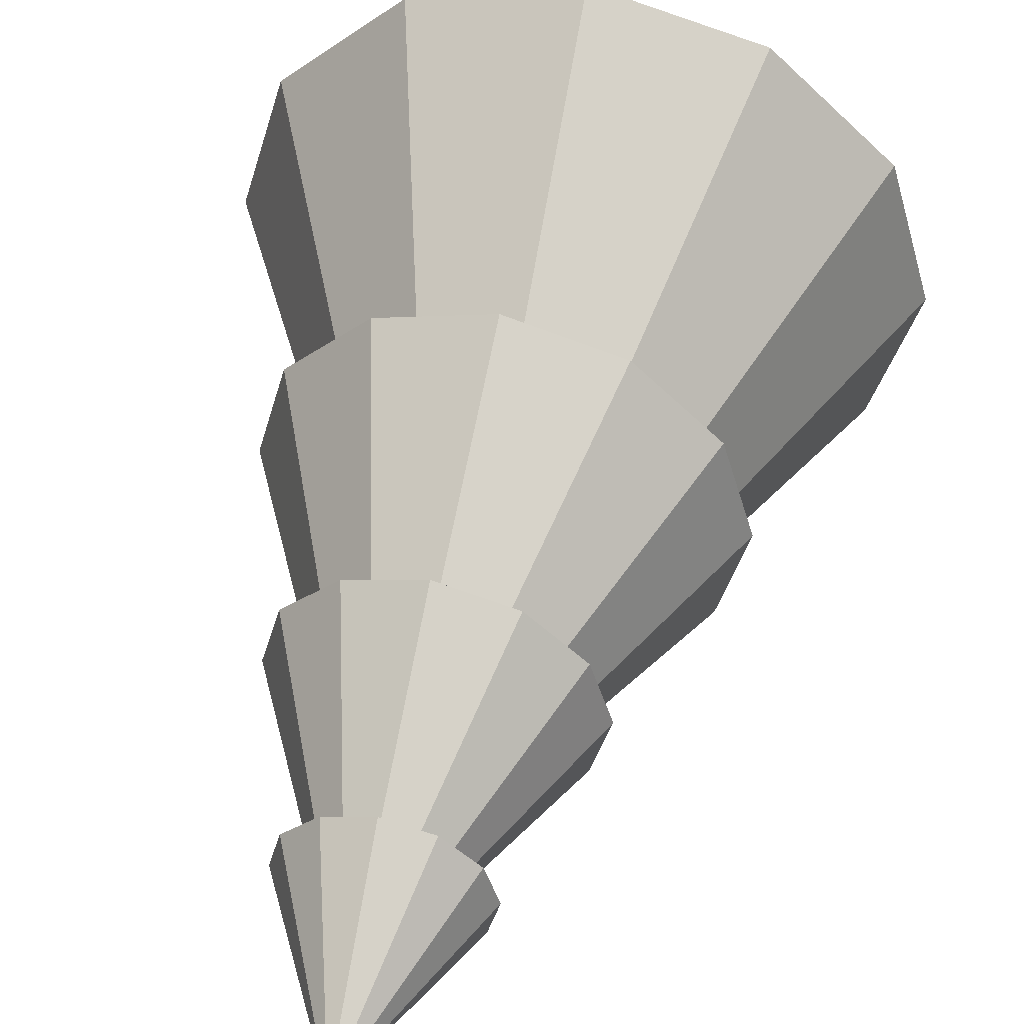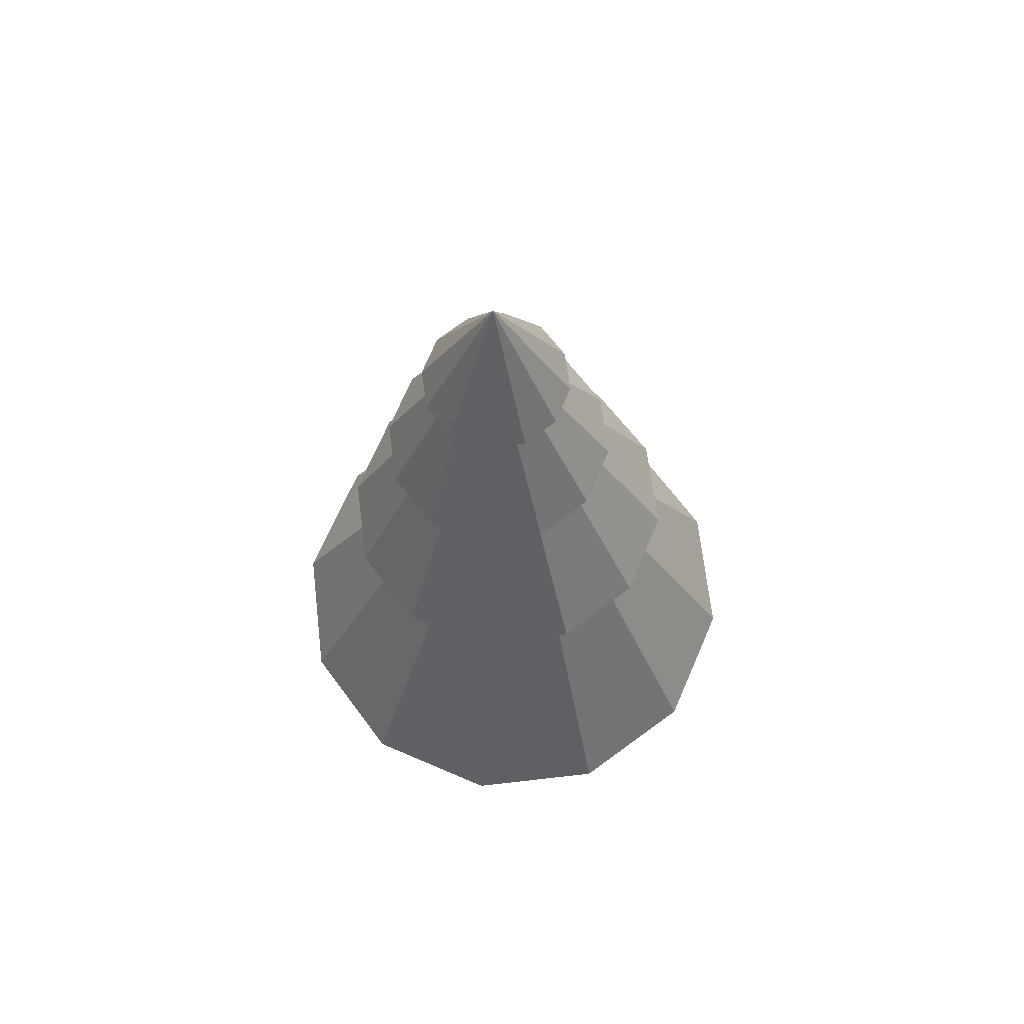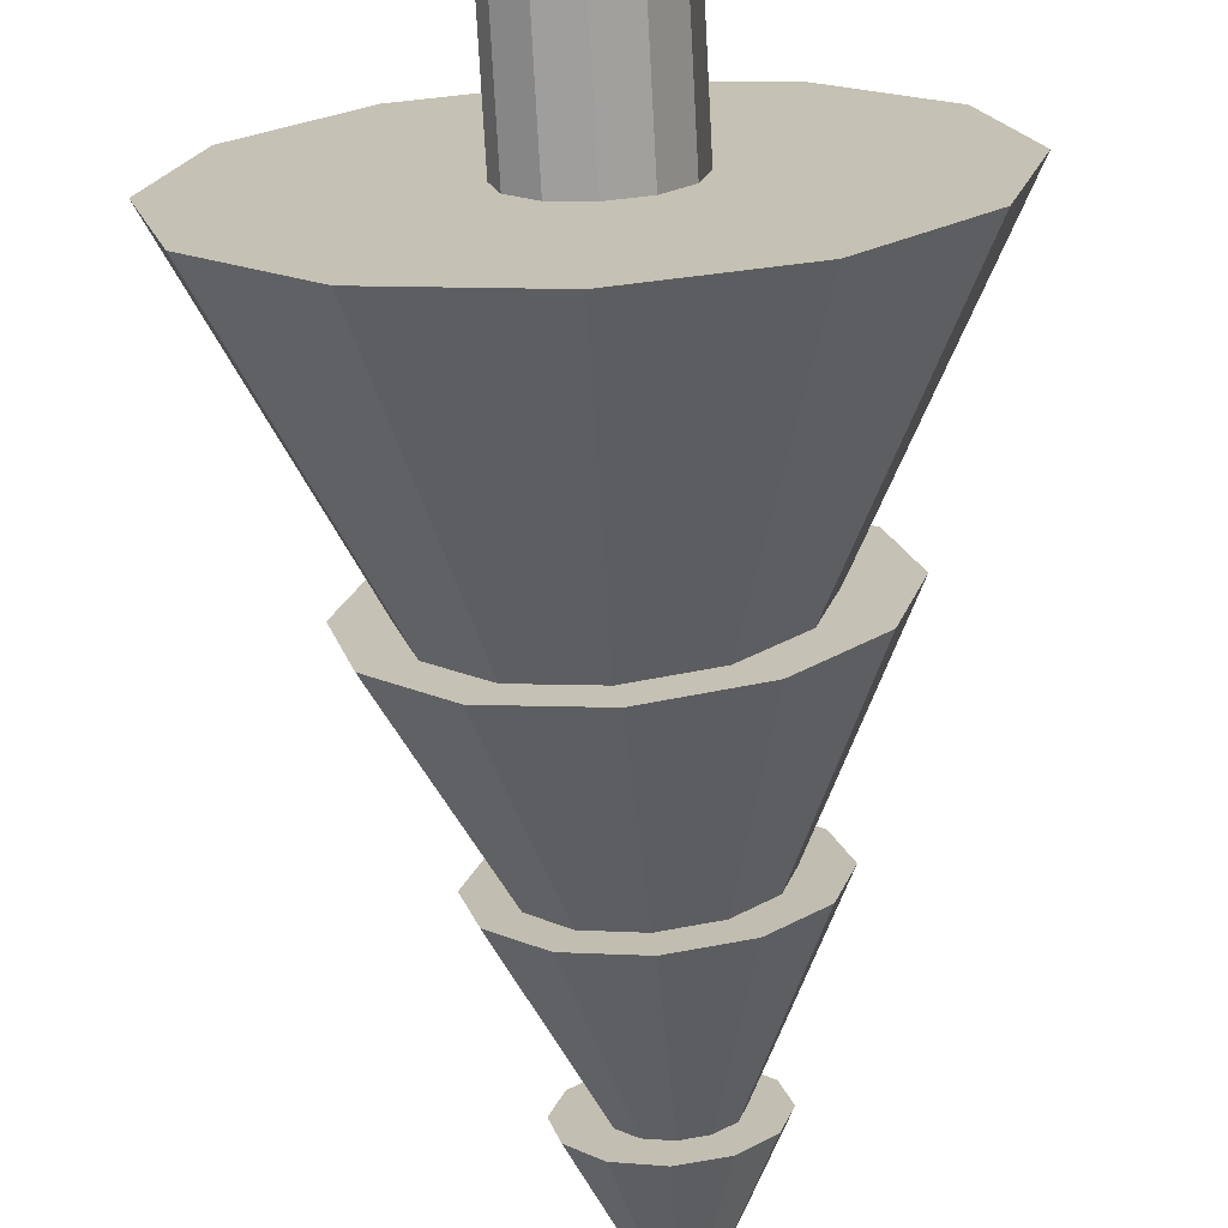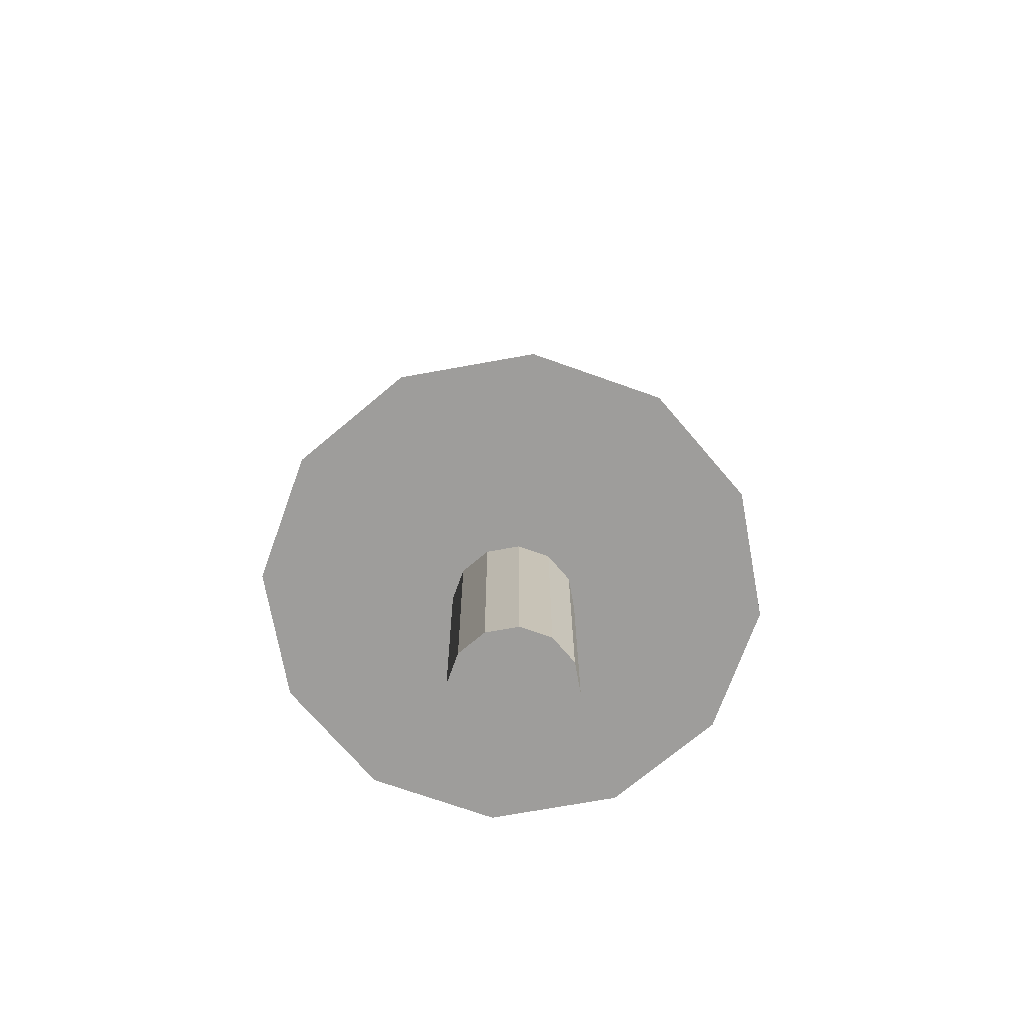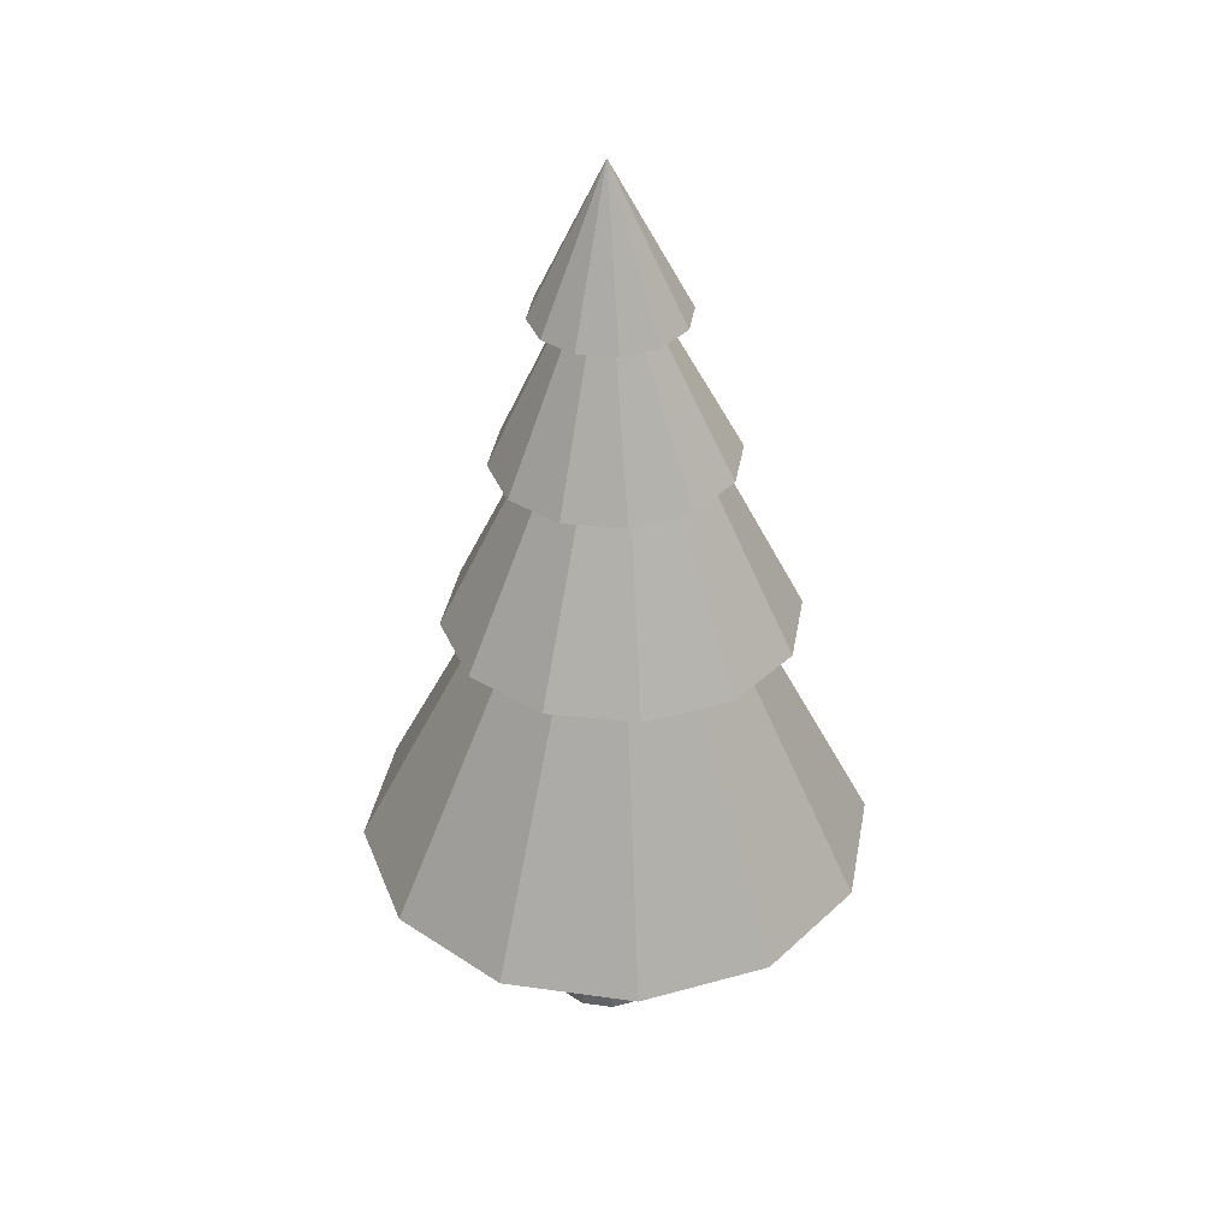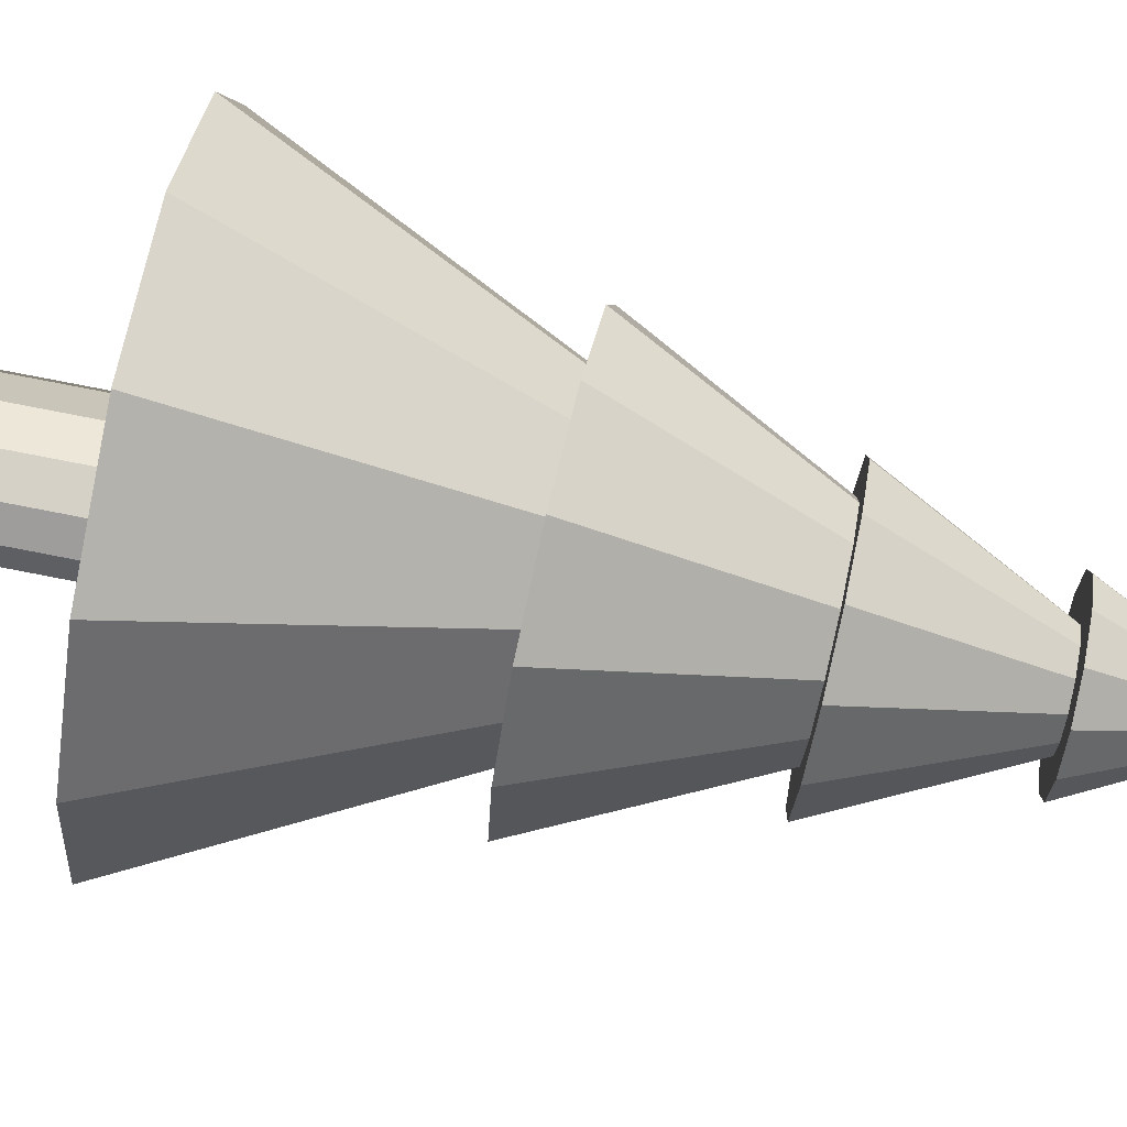
<metadata>
{"format":"obj","ext":"obj","renderer":"f3d","projection":"perspective","resolution":1024,"background":"white","views":[{"elev":49.8,"azim":-168.6,"up":"+Z"},{"elev":67.3,"azim":-171.6,"up":"+Y"},{"elev":-70.9,"azim":3.1,"up":"+Z"},{"elev":-70.7,"azim":-34.7,"up":"+Y"},{"elev":37.3,"azim":-124.7,"up":"+Y"},{"elev":78.8,"azim":101.0,"up":"+Z"}]}
</metadata>
<code>
v -0.4178 1 -0.4495
v -0.5563 0.6845 -0.3615
v -0.5792 0.6832 -0.4406
v -0.497 0.6851 -0.3044
v -0.4171 0.6849 -0.2846
v -0.338 0.6839 -0.3074
v -0.2809 0.6823 -0.3668
v -0.2611 0.6807 -0.4467
v -0.2839 0.6794 -0.5258
v -0.3433 0.6788 -0.5829
v -0.4232 0.679 -0.6026
v -0.5023 0.68 -0.5798
v -0.5594 0.6815 -0.5205
v -0.4085 0.8646 -0.4429
v -0.2935 0.362 -0.2163
v -0.419 0.366 -0.1813
v -0.2023 0.3578 -0.3094
v -0.17 0.3545 -0.4357
v -0.205 0.353 -0.5612
v -0.2982 0.3536 -0.6524
v -0.4244 0.3563 -0.6849
v -0.5499 0.3603 -0.6498
v -0.6411 0.3645 -0.5567
v -0.6735 0.3678 -0.4305
v -0.6384 0.3694 -0.305
v -0.5452 0.3687 -0.2137
v -0.4136 0.7299 -0.4189
v -0.2508 -0.0237 -0.1117
v -0.4355 -0.01773 -0.05928
v -0.117 -0.02648 -0.2496
v -0.06991 -0.02533 -0.4358
v -0.1222 -0.02056 -0.6206
v -0.2599 -0.01345 -0.7544
v -0.446 -0.0059 -0.8014
v -0.6308 6.7e-05 -0.749
v -0.7646 0.00285 -0.6111
v -0.8116 0.001704 -0.4249
v -0.7593 -0.003065 -0.2401
v -0.6216 -0.01018 -0.1063
v -0.4565 0.5376 -0.4565
v -0.1848 -0.5493 0.01412
v -0.4565 -0.5493 0.08693
v 0.01412 -0.5493 -0.1848
v 0.08693 -0.5493 -0.4565
v 0.01412 -0.5493 -0.7283
v -0.1848 -0.5493 -0.9272
v -0.4565 -0.5493 -1
v -0.7283 -0.5493 -0.9272
v -0.9272 -0.5493 -0.7283
v -1 -0.5493 -0.4565
v -0.9272 -0.5493 -0.1848
v -0.7283 -0.5493 0.01412
v -0.4433 -0.5493 -0.3372
v -0.377 -0.5493 -0.355
v -0.377 -1 -0.355
v -0.4433 -1 -0.3372
v -0.3285 -0.5493 -0.4035
v -0.3285 -1 -0.4035
v -0.3107 -0.5493 -0.4698
v -0.3107 -1 -0.4698
v -0.3285 -0.5493 -0.5361
v -0.3285 -1 -0.5361
v -0.377 -0.5493 -0.5846
v -0.377 -1 -0.5846
v -0.4433 -0.5493 -0.6023
v -0.4433 -1 -0.6023
v -0.5096 -0.5493 -0.5846
v -0.5096 -1 -0.5846
v -0.5581 -0.5493 -0.5361
v -0.5581 -1 -0.5361
v -0.5758 -0.5493 -0.4698
v -0.5758 -1 -0.4698
v -0.5581 -0.5493 -0.4035
v -0.5581 -1 -0.4035
v -0.5096 -0.5493 -0.355
v -0.5096 -1 -0.355
o group116569604
g mesh116569604
f 3 2 1
f 2 4 1
f 4 5 1
f 5 6 1
f 6 7 1
f 7 8 1
f 8 9 1
f 9 10 1
f 10 11 1
f 11 12 1
f 12 13 1
f 13 3 1
f 13 12 11 10 9 8 7 6 5 4 2 3
o group1852343849
g mesh1852343849
f 16 15 14
f 15 17 14
f 17 18 14
f 18 19 14
f 19 20 14
f 20 21 14
f 21 22 14
f 22 23 14
f 23 24 14
f 24 25 14
f 25 26 14
f 26 16 14
f 26 25 24 23 22 21 20 19 18 17 15 16
o group558928348
g mesh558928348
f 29 28 27
f 28 30 27
f 30 31 27
f 31 32 27
f 32 33 27
f 33 34 27
f 34 35 27
f 35 36 27
f 36 37 27
f 37 38 27
f 38 39 27
f 39 29 27
f 39 38 37 36 35 34 33 32 31 30 28 29
o group302406045
g mesh302406045
f 42 41 40
f 41 43 40
f 43 44 40
f 44 45 40
f 45 46 40
f 46 47 40
f 47 48 40
f 48 49 40
f 49 50 40
f 50 51 40
f 51 52 40
f 52 42 40
f 52 51 50 49 48 47 46 45 44 43 41 42
o group1839540034
g mesh1839540034
f 56 55 54 53
f 55 58 57 54
f 58 60 59 57
f 60 62 61 59
f 62 64 63 61
f 64 66 65 63
f 66 68 67 65
f 68 70 69 67
f 70 72 71 69
f 72 74 73 71
f 74 76 75 73
f 76 56 53 75
f 53 54 57 59 61 63 65 67 69 71 73 75
f 76 74 72 70 68 66 64 62 60 58 55 56

</code>
